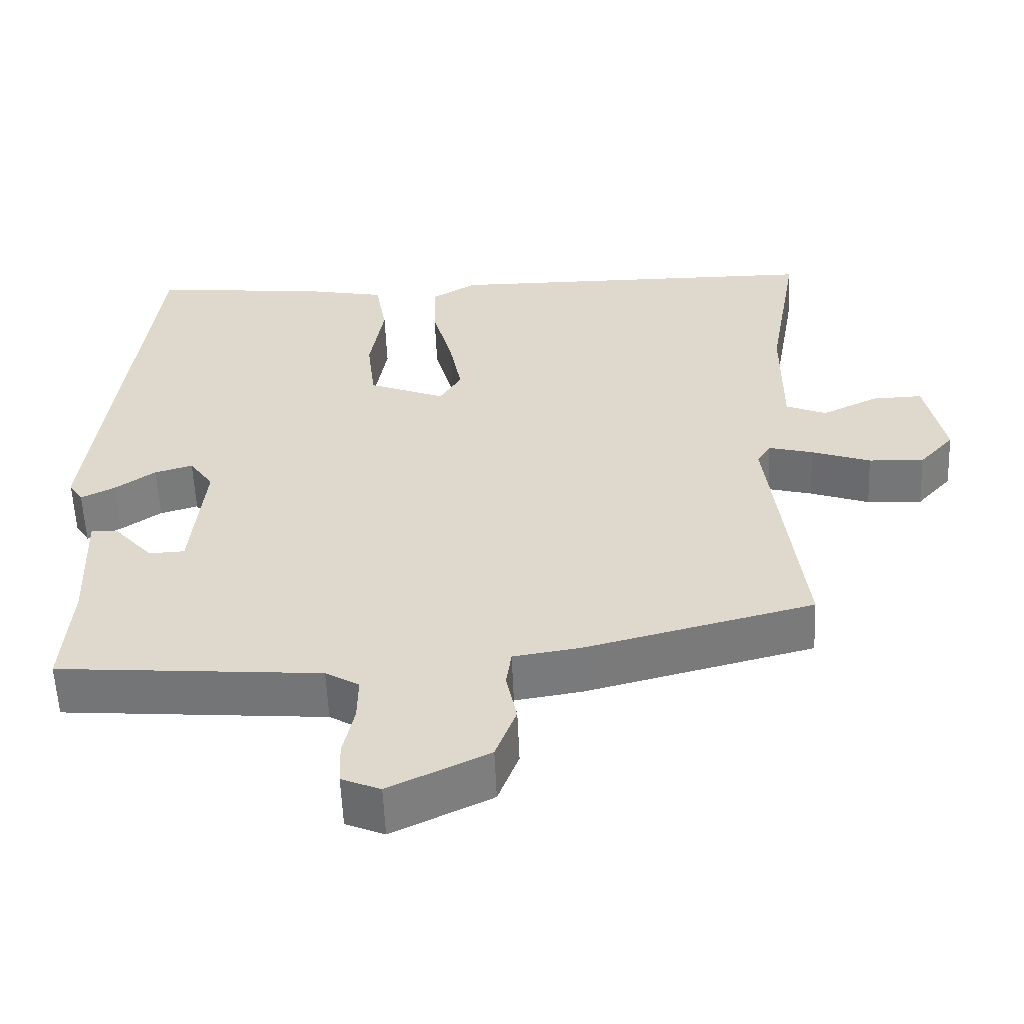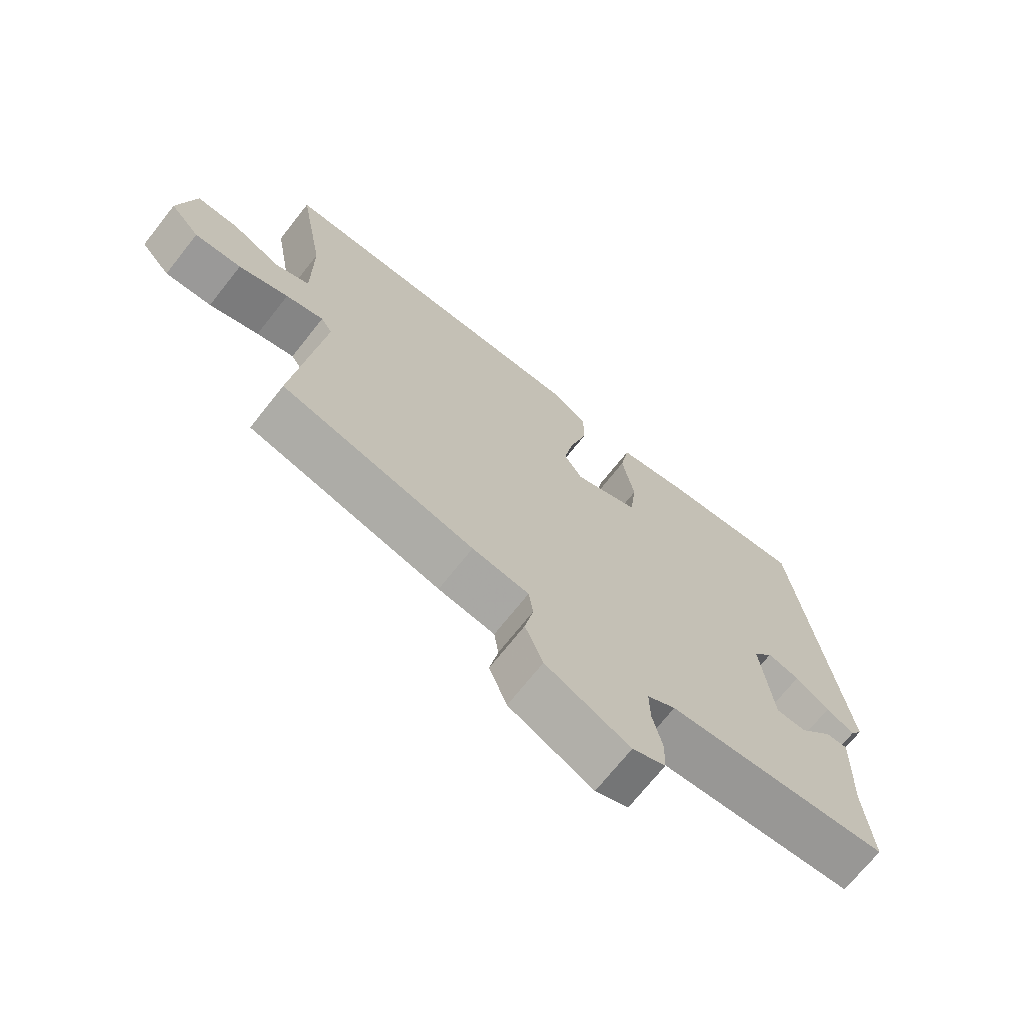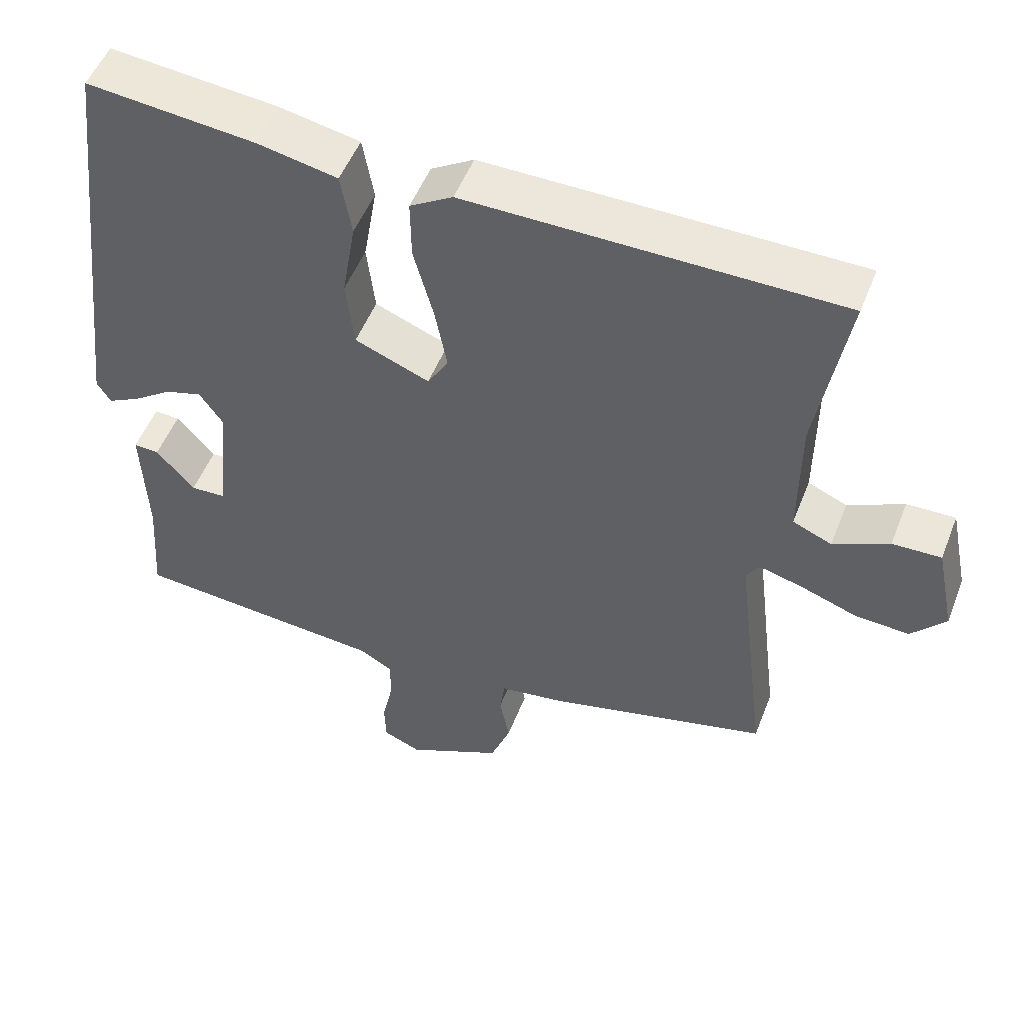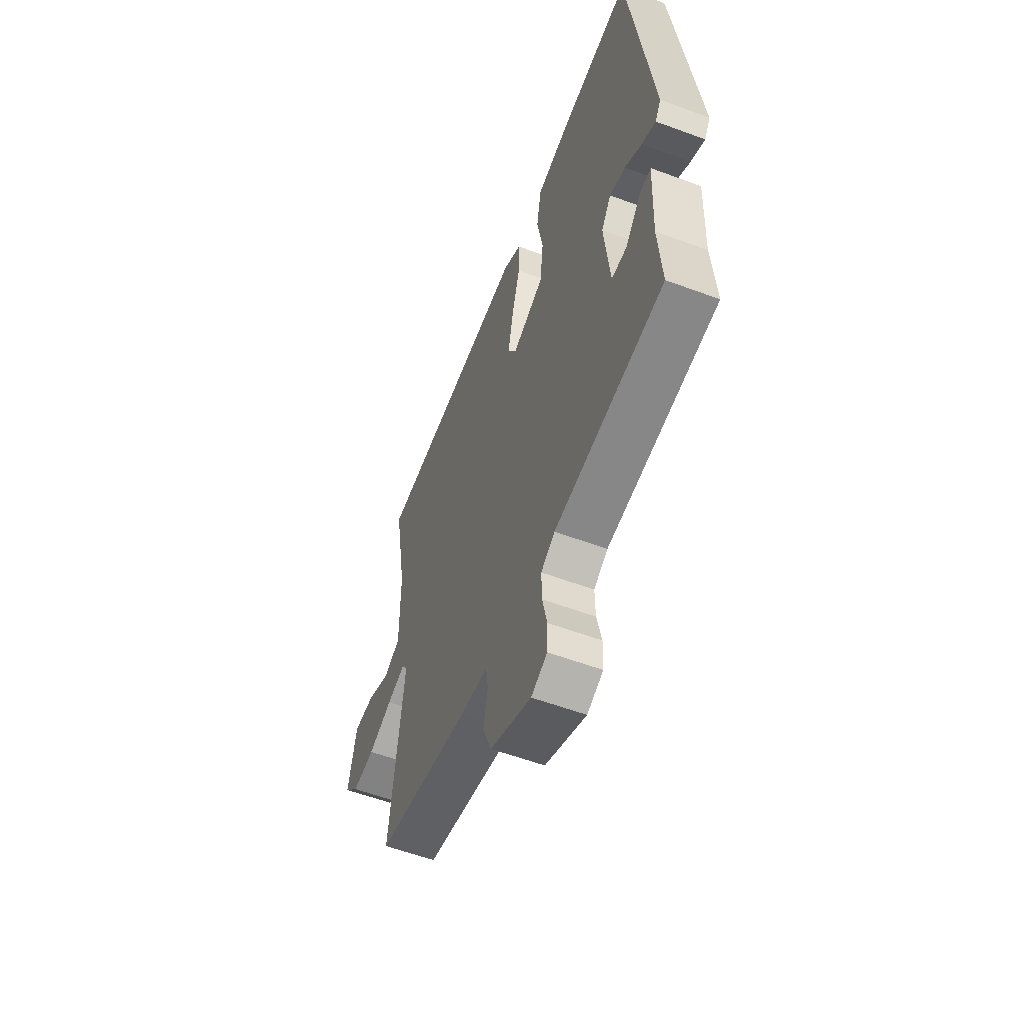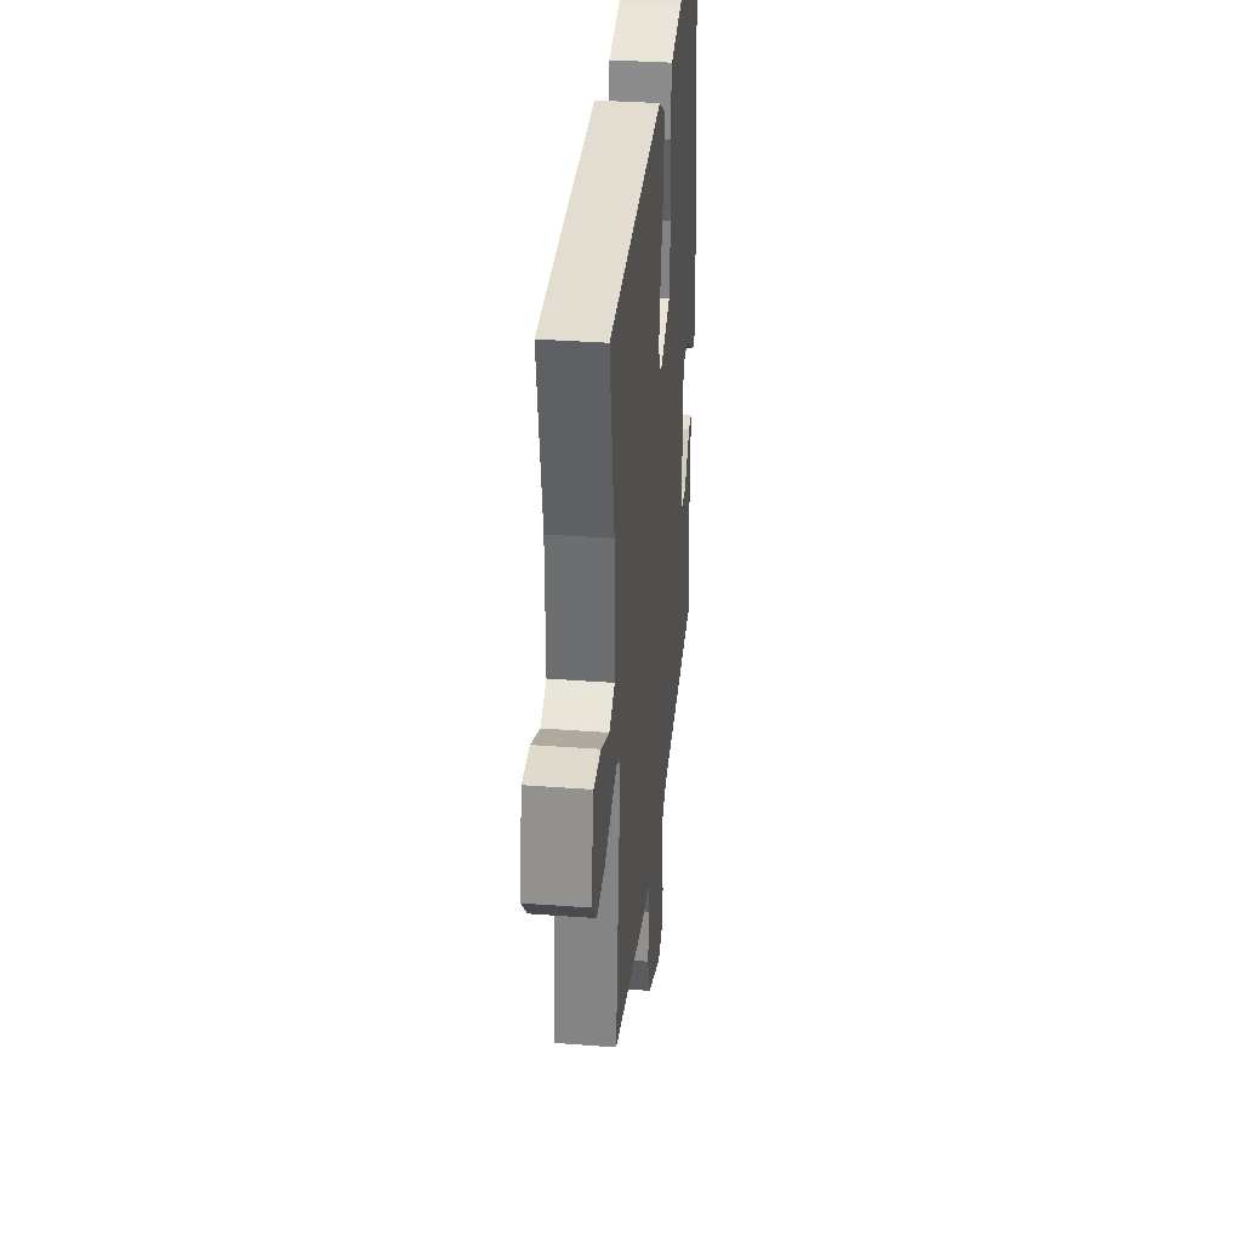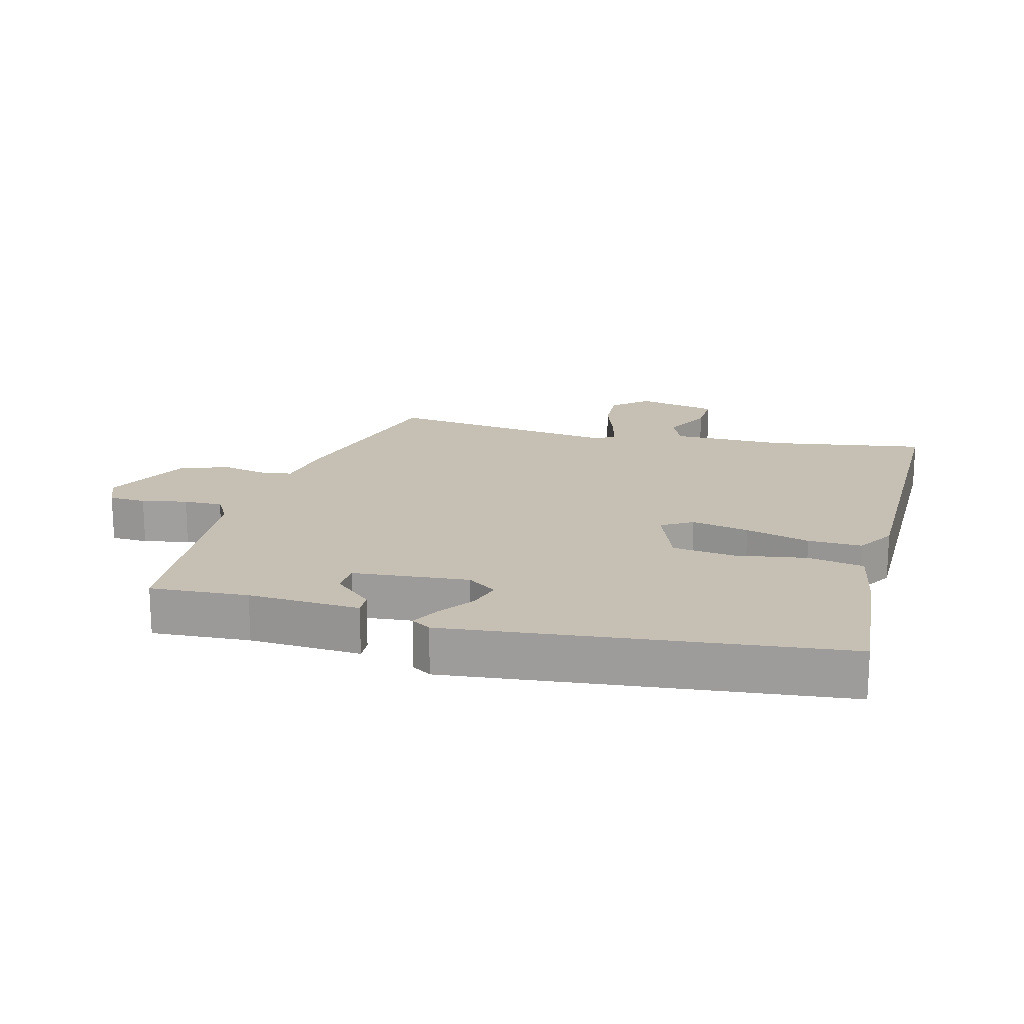
<metadata>
{"format":"obj","ext":"obj","renderer":"f3d","projection":"perspective","resolution":1024,"background":"white","views":[{"elev":-57.2,"azim":2.4,"up":"+Z"},{"elev":-70.8,"azim":141.6,"up":"+Z"},{"elev":51.7,"azim":21.1,"up":"+Z"},{"elev":-57.9,"azim":-111.0,"up":"+Z"},{"elev":34.7,"azim":95.8,"up":"+Z"},{"elev":18.1,"azim":-74.7,"up":"+Y"}]}
</metadata>
<code>
v -0.447 0.07 0.532
v -0.215 0.07 0.509
v -0.104 0.07 0.487
v -0.089 0.07 0.4
v -0.108 0.07 0.289
v -0.097 0.07 0.194
v 0.006 0.07 0.153
v 0.035 0.07 0.201
v 0.018 0.07 0.29
v -0.009 0.07 0.39
v -0.01 0.07 0.473
v 0.049 0.07 0.509
v 0.562 0.07 0.505
v 0.52 0.07 0.262
v 0.519 0.07 0.086
v 0.573 0.07 0.063
v 0.65 0.07 0.1
v 0.717 0.07 0.102
v 0.743 0.07 -0.024
v 0.696 0.07 -0.077
v 0.622 0.07 -0.073
v 0.543 0.07 -0.045
v 0.483 0.07 -0.029
v 0.465 0.07 -0.058
v 0.509 0.07 -0.423
v 0.203 0.07 -0.501
v 0.113 0.07 -0.515
v 0.106 0.07 -0.565
v 0.12 0.07 -0.635
v 0.092 0.07 -0.709
v -0.041 0.07 -0.773
v -0.093 0.07 -0.751
v -0.095 0.07 -0.694
v -0.08 0.07 -0.624
v -0.079 0.07 -0.564
v -0.124 0.07 -0.537
v -0.476 0.07 -0.508
v -0.465 0.07 -0.357
v -0.472 0.07 -0.185
v -0.437 0.07 -0.187
v -0.384 0.07 -0.247
v -0.336 0.07 -0.245
v -0.318 0.07 -0.067
v -0.35 0.07 -0.021
v -0.401 0.07 -0.036
v -0.455 0.07 -0.074
v -0.5 0.07 -0.097
v -0.519 0.07 -0.067
v -0.447 0 0.532
v -0.215 0 0.509
v -0.104 0 0.487
v -0.089 0 0.4
v -0.108 0 0.289
v -0.097 0 0.194
v 0.006 0 0.153
v 0.035 0 0.201
v 0.018 0 0.29
v -0.009 0 0.39
v -0.01 0 0.473
v 0.049 0 0.509
v 0.562 0 0.505
v 0.52 0 0.262
v 0.519 0 0.086
v 0.573 0 0.063
v 0.65 0 0.1
v 0.717 0 0.102
v 0.743 0 -0.024
v 0.696 0 -0.077
v 0.622 0 -0.073
v 0.543 0 -0.045
v 0.483 0 -0.029
v 0.465 0 -0.058
v 0.509 0 -0.423
v 0.203 0 -0.501
v 0.113 0 -0.515
v 0.106 0 -0.565
v 0.12 0 -0.635
v 0.092 0 -0.709
v -0.041 0 -0.773
v -0.093 0 -0.751
v -0.095 0 -0.694
v -0.08 0 -0.624
v -0.079 0 -0.564
v -0.124 0 -0.537
v -0.476 0 -0.508
v -0.465 0 -0.357
v -0.472 0 -0.185
v -0.437 0 -0.187
v -0.384 0 -0.247
v -0.336 0 -0.245
v -0.318 0 -0.067
v -0.35 0 -0.021
v -0.401 0 -0.036
v -0.455 0 -0.074
v -0.5 0 -0.097
v -0.519 0 -0.067
f 3 4 5
f 2 3 5
f 1 2 5
f 48 1 5
f 47 48 5
f 46 47 5
f 45 46 5
f 44 45 5 6
f 43 44 6 7
f 42 43 7
f 38 39 40 41
f 38 41 42
f 37 38 42
f 36 37 42
f 35 36 42 7
f 32 33 34
f 31 32 34
f 30 31 34
f 29 30 34
f 28 29 34
f 35 7 8
f 34 35 8
f 28 34 8
f 27 28 8
f 26 27 8
f 25 26 8
f 24 25 8
f 20 21 22
f 19 20 22
f 18 19 22
f 17 18 22
f 16 17 22
f 15 16 22 23
f 24 8 9
f 23 24 9
f 15 23 9
f 14 15 9
f 12 13 14
f 11 12 14
f 10 11 14
f 9 10 14
f 53 52 51
f 53 51 50
f 53 50 49
f 53 49 96
f 53 96 95
f 53 95 94
f 53 94 93
f 54 53 93 92
f 55 54 92 91
f 55 91 90
f 89 88 87 86
f 90 89 86
f 90 86 85
f 90 85 84
f 55 90 84 83
f 82 81 80
f 82 80 79
f 82 79 78
f 82 78 77
f 82 77 76
f 56 55 83
f 56 83 82
f 56 82 76
f 56 76 75
f 56 75 74
f 56 74 73
f 56 73 72
f 70 69 68
f 70 68 67
f 70 67 66
f 70 66 65
f 70 65 64
f 71 70 64 63
f 57 56 72
f 57 72 71
f 57 71 63
f 57 63 62
f 62 61 60
f 62 60 59
f 62 59 58
f 62 58 57
f 1 49 50 2
f 2 50 51 3
f 3 51 52 4
f 4 52 53 5
f 5 53 54 6
f 6 54 55 7
f 7 55 56 8
f 8 56 57 9
f 9 57 58 10
f 10 58 59 11
f 11 59 60 12
f 12 60 61 13
f 13 61 62 14
f 14 62 63 15
f 15 63 64 16
f 16 64 65 17
f 17 65 66 18
f 18 66 67 19
f 19 67 68 20
f 20 68 69 21
f 21 69 70 22
f 22 70 71 23
f 23 71 72 24
f 24 72 73 25
f 25 73 74 26
f 26 74 75 27
f 27 75 76 28
f 28 76 77 29
f 29 77 78 30
f 30 78 79 31
f 31 79 80 32
f 32 80 81 33
f 33 81 82 34
f 34 82 83 35
f 35 83 84 36
f 36 84 85 37
f 37 85 86 38
f 38 86 87 39
f 39 87 88 40
f 40 88 89 41
f 41 89 90 42
f 42 90 91 43
f 43 91 92 44
f 44 92 93 45
f 45 93 94 46
f 46 94 95 47
f 47 95 96 48
f 48 96 49 1

</code>
